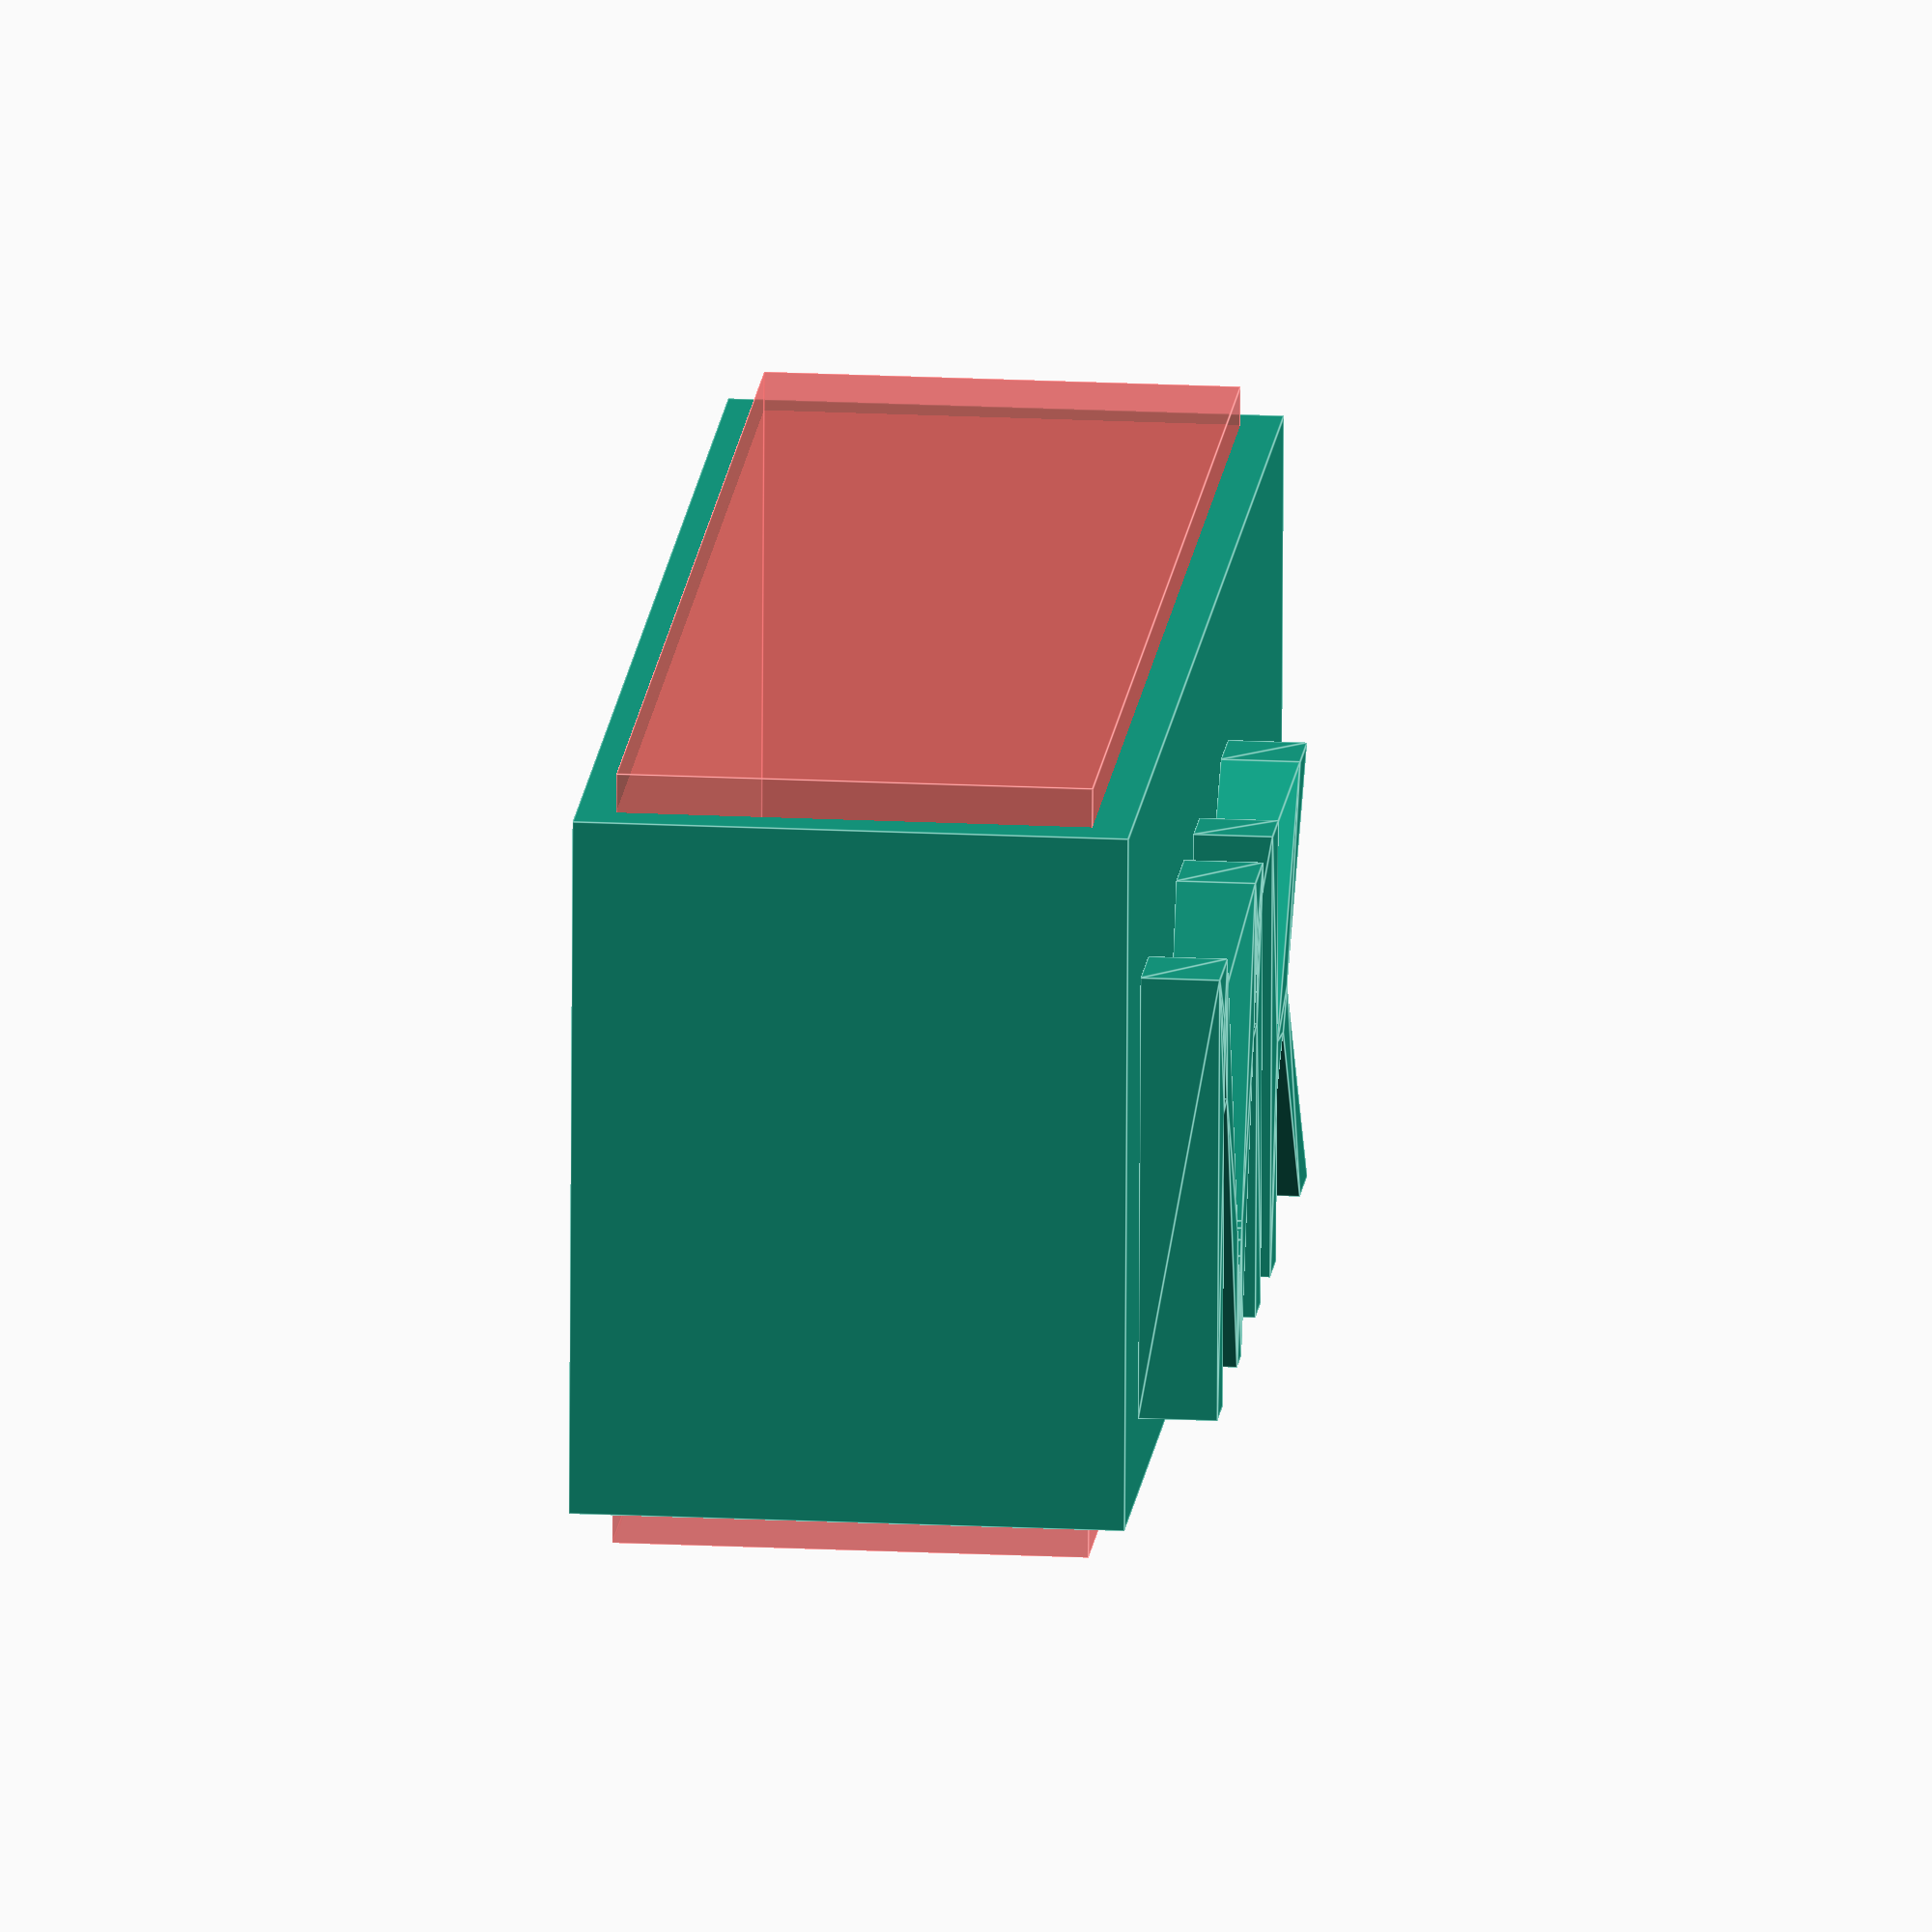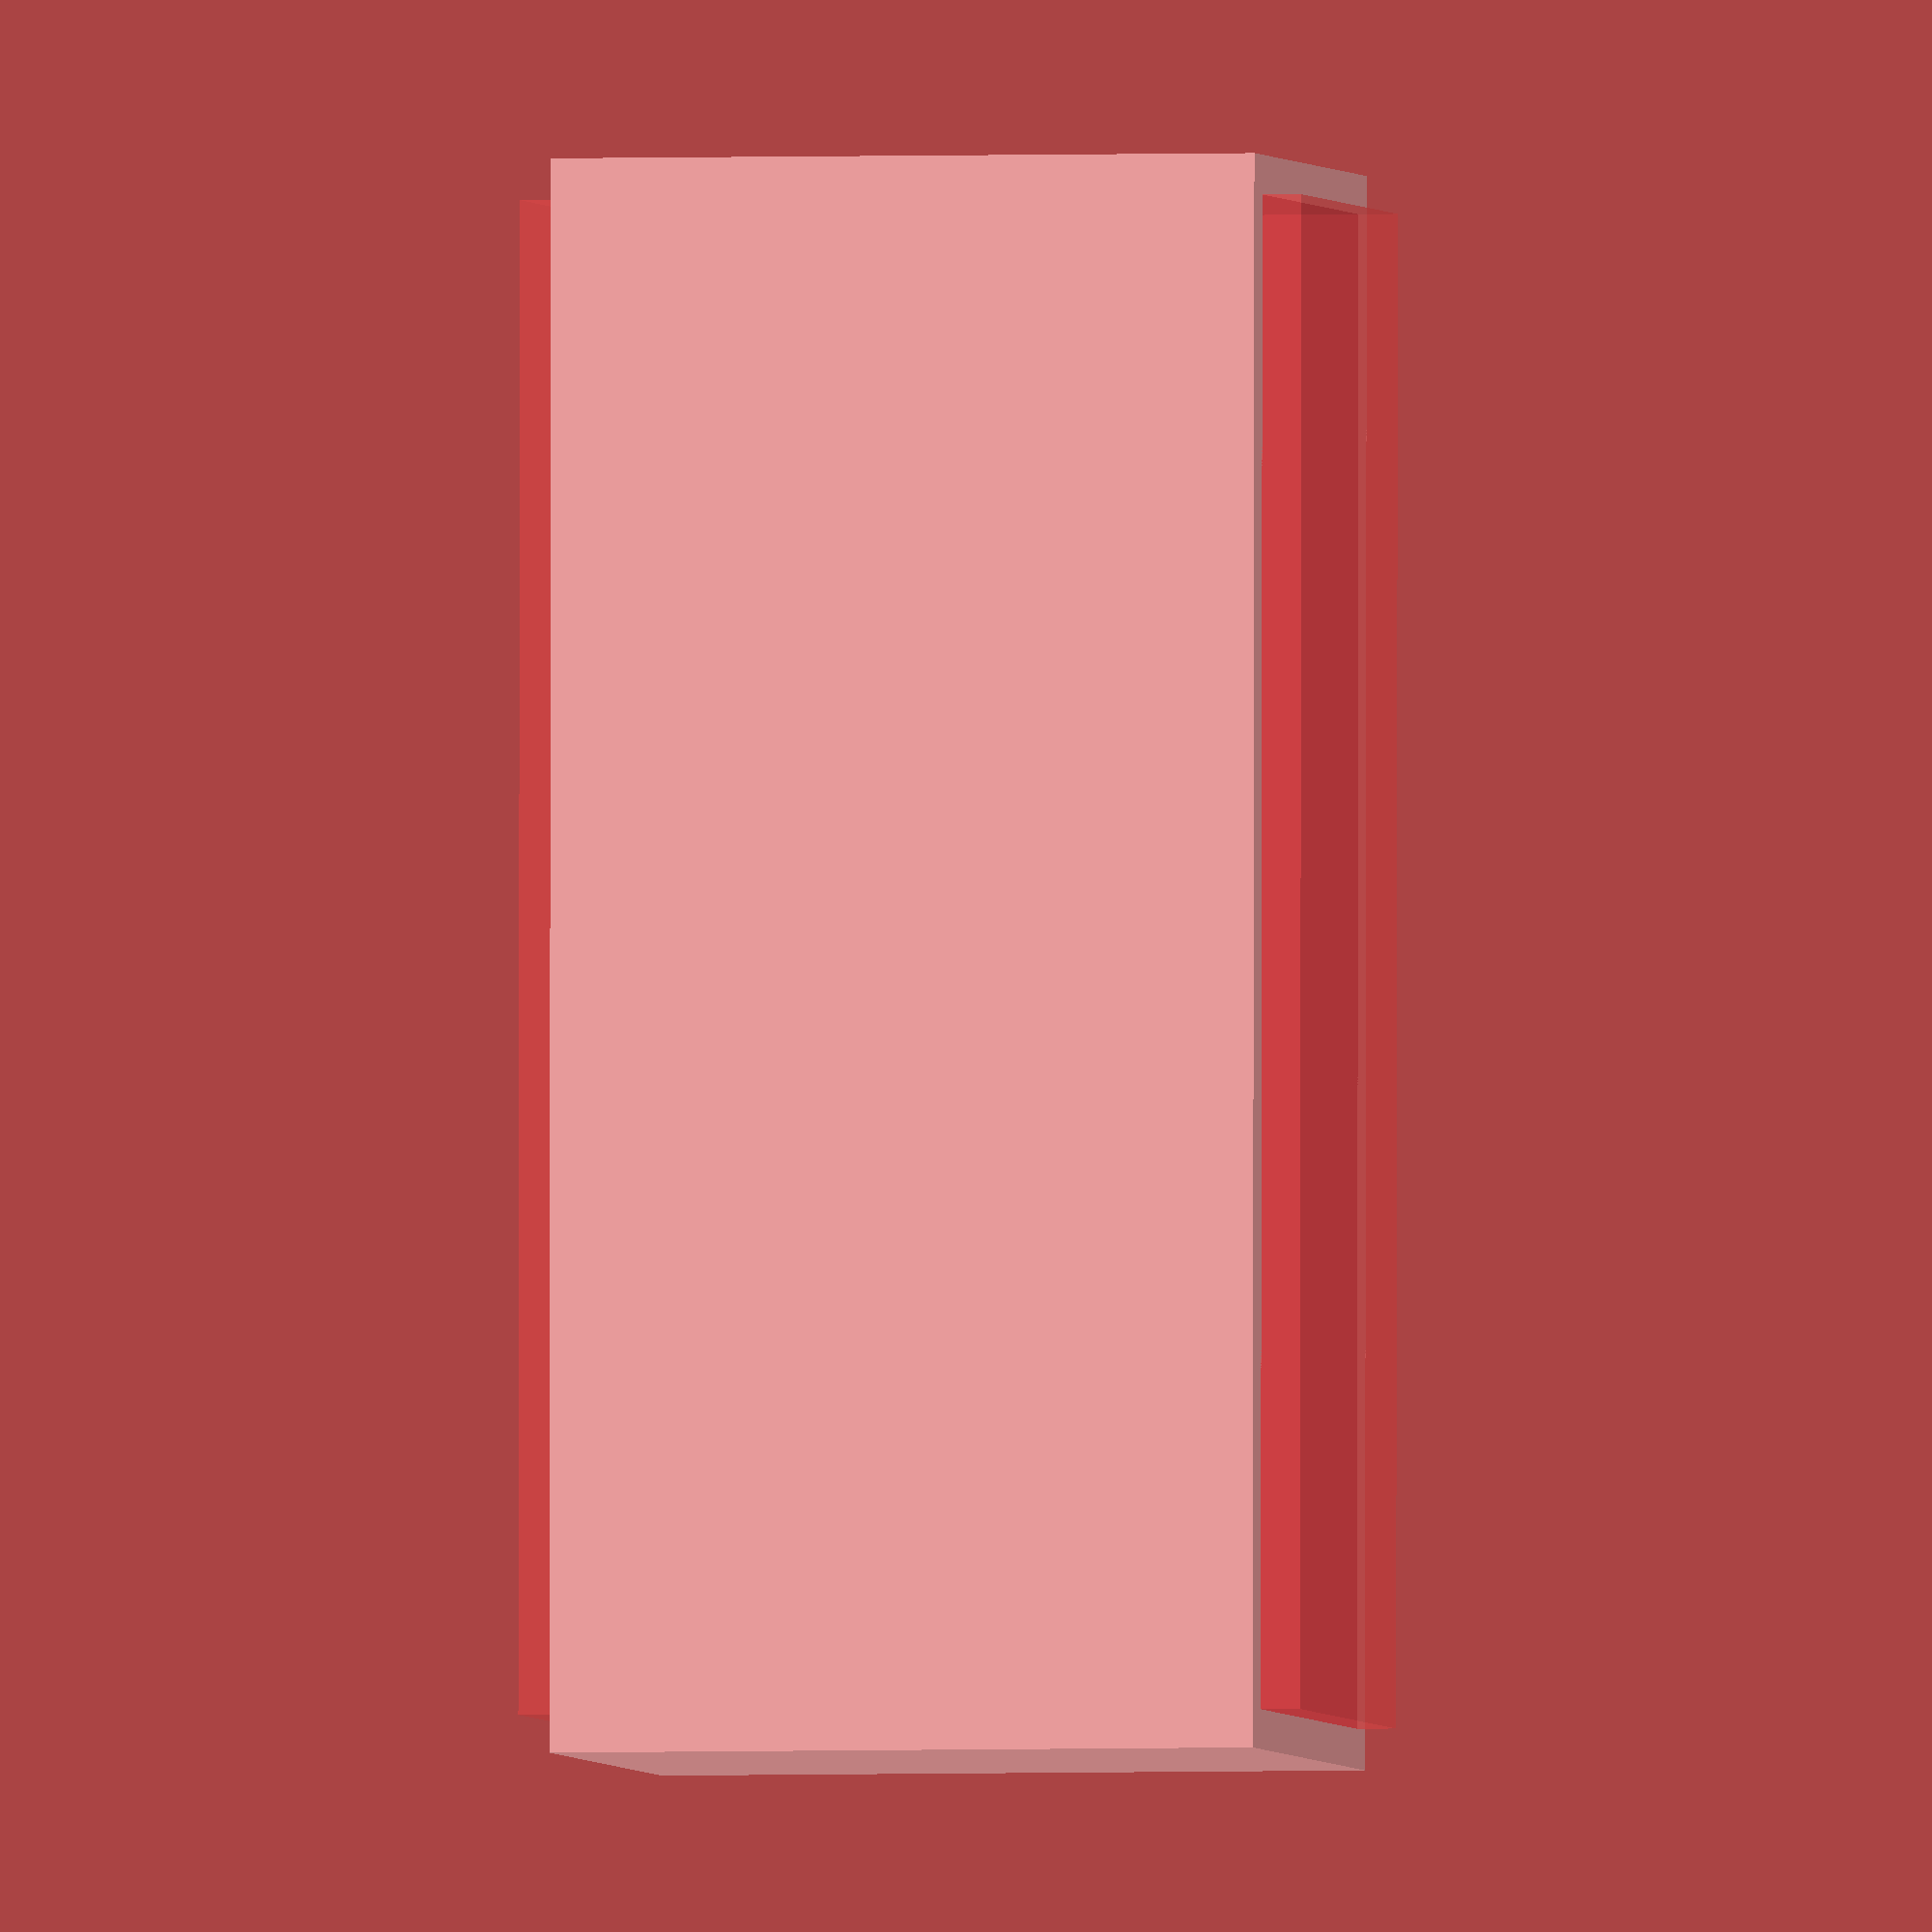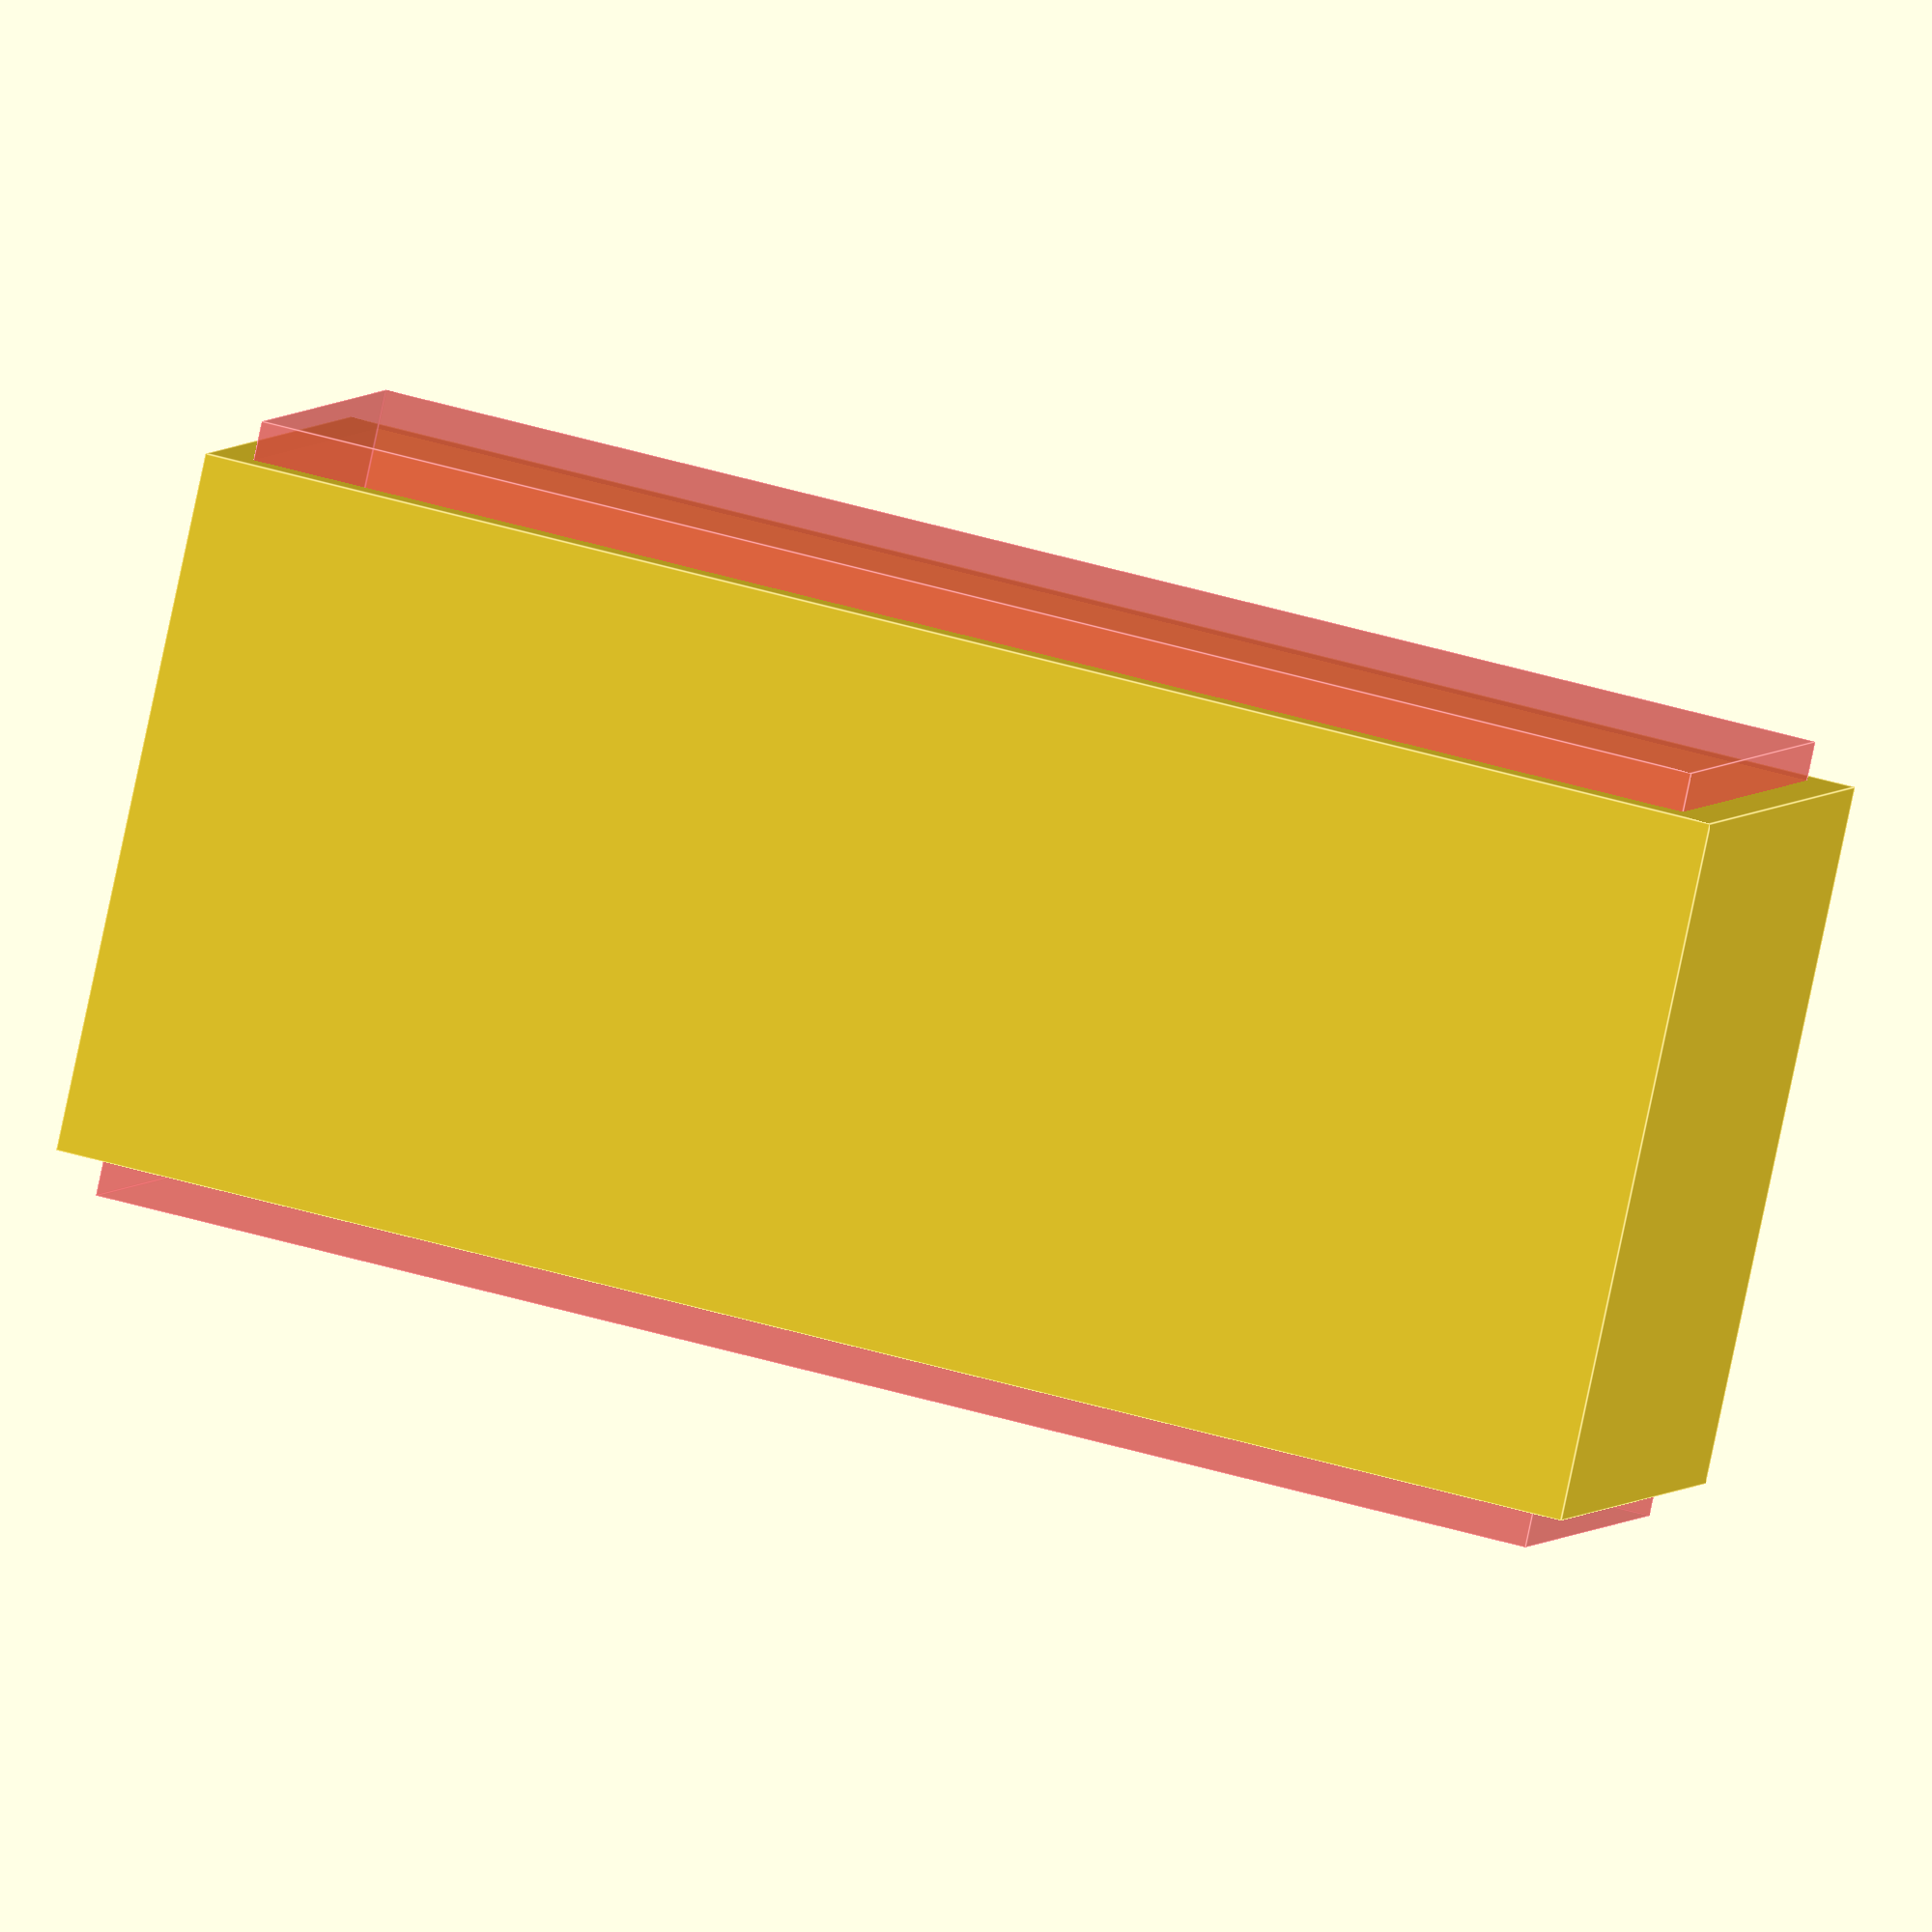
<openscad>
$fa=0.1;
difference()
{
    cube([20,7,9]);
    translate([0.5,0.5,-0.5])
        #cube([19,6,10]);
    
}
translate([1,0,1])
    t("MK");


// Helper to create 3D text with correct font and orientation
module t(t, s = 6, style = "") {
  rotate([90, 0, 0])
    linear_extrude(height = 1)
      text(t, size = s, font = str("Liberation Sans", style), $fn = 16);
}
</openscad>
<views>
elev=254.5 azim=95.6 roll=180.3 proj=o view=edges
elev=182.1 azim=90.3 roll=258.4 proj=o view=wireframe
elev=82.8 azim=195.4 roll=348.0 proj=o view=edges
</views>
